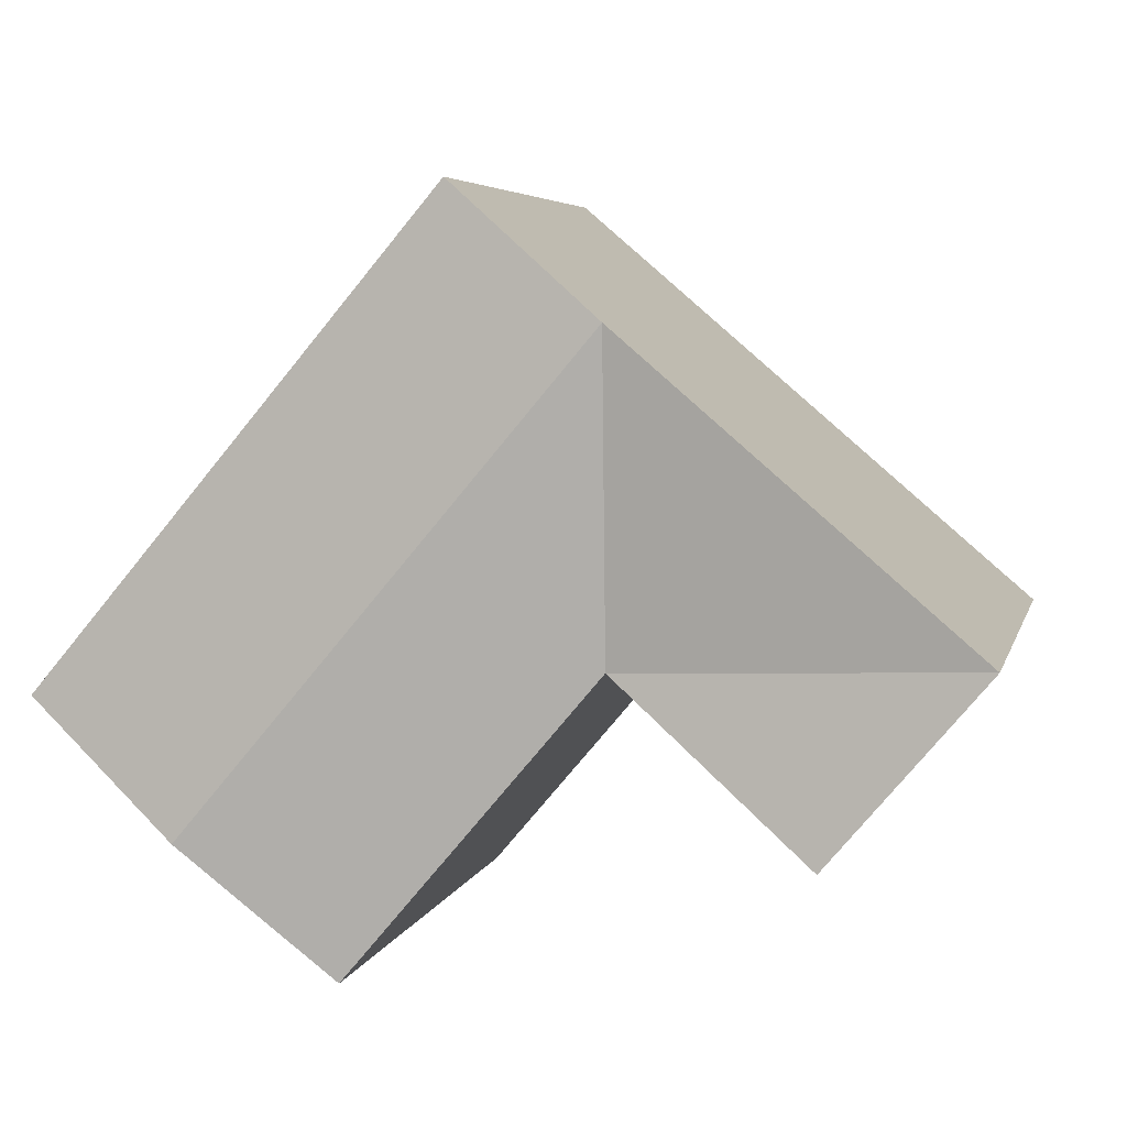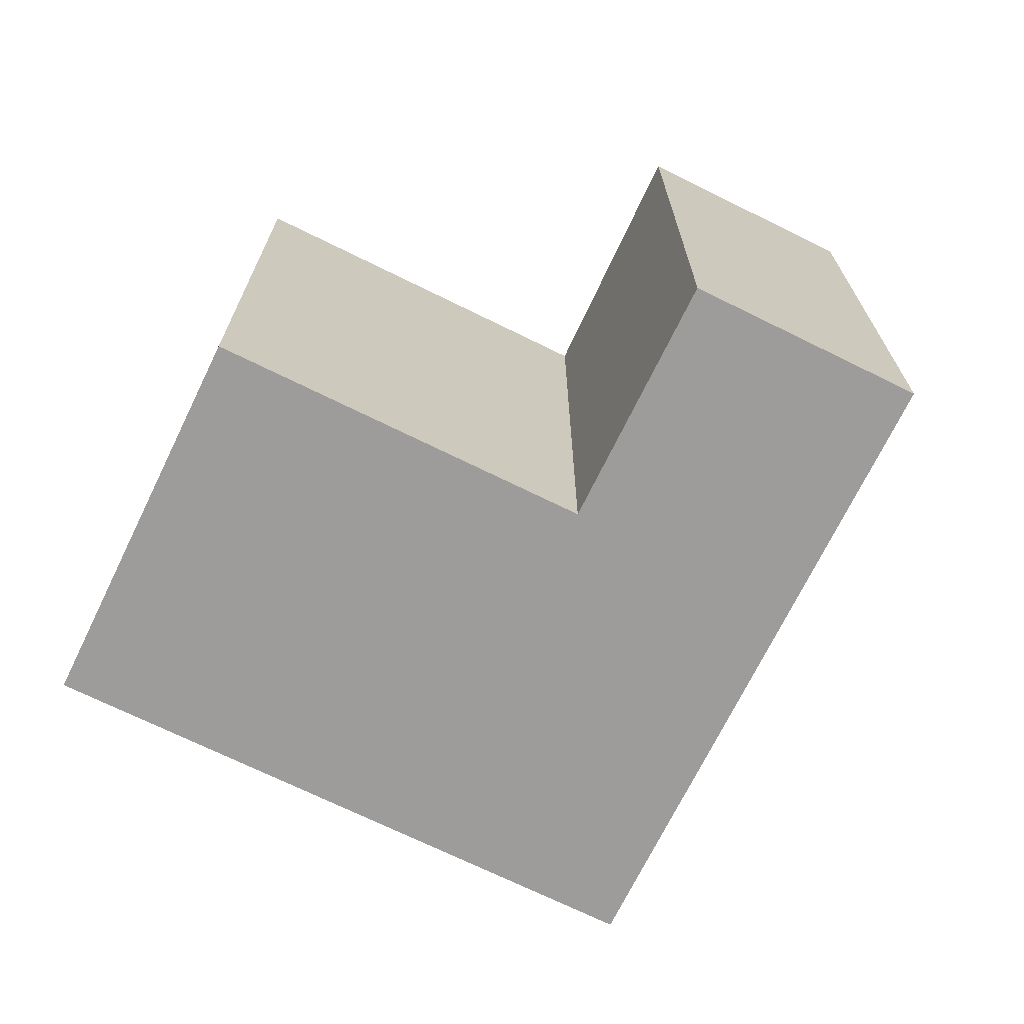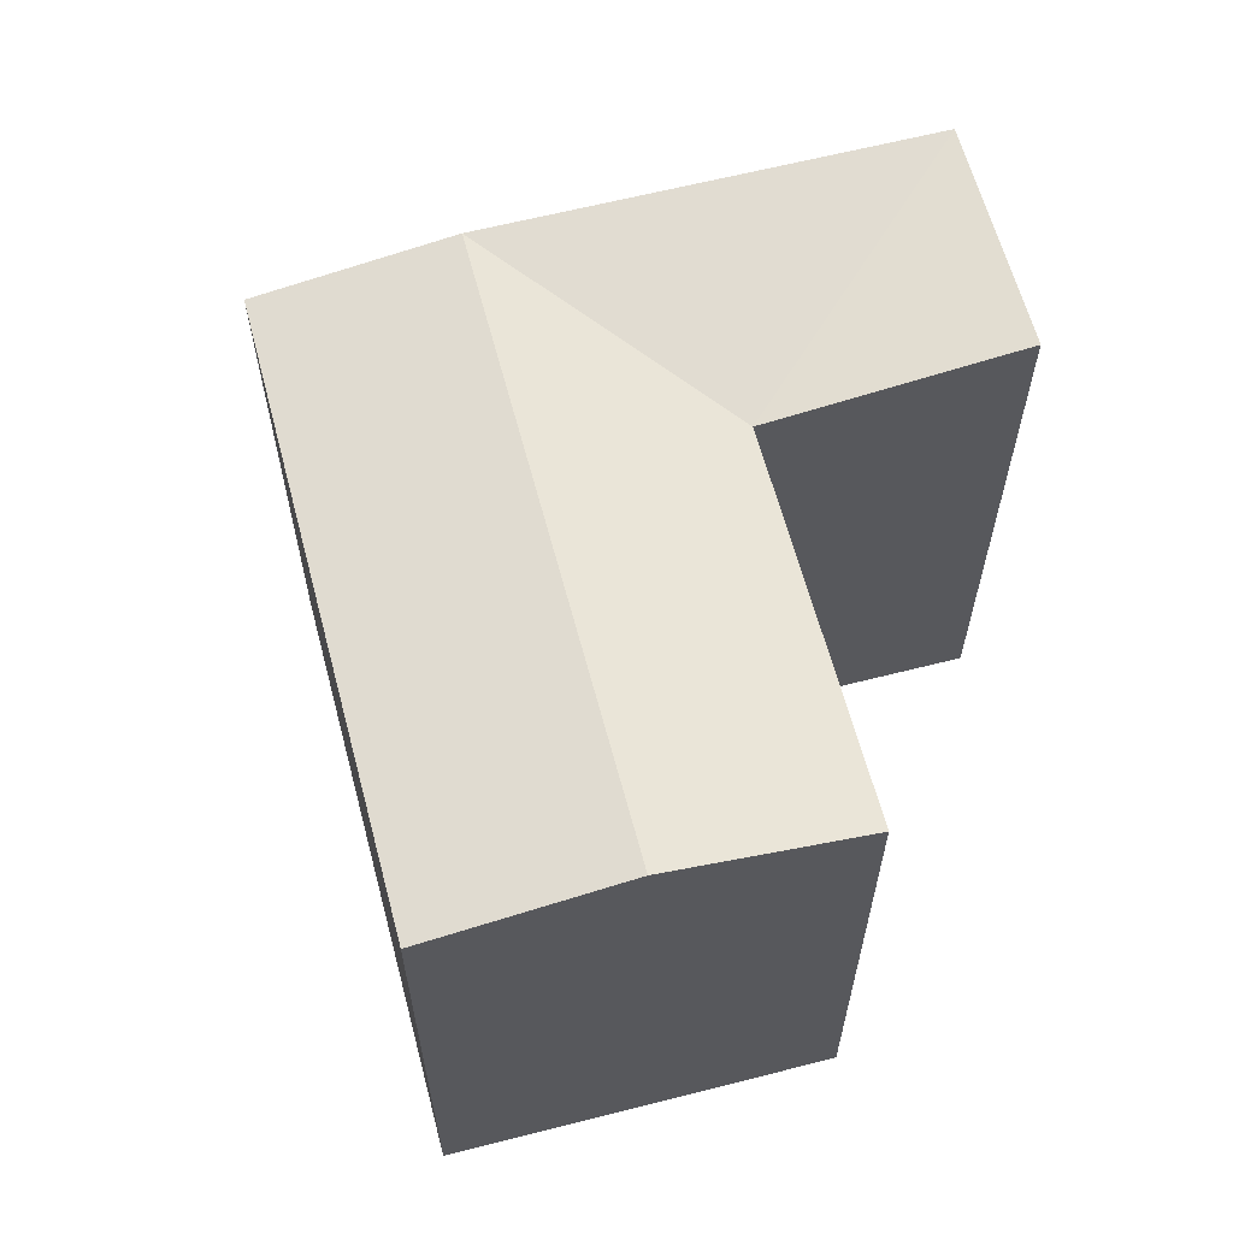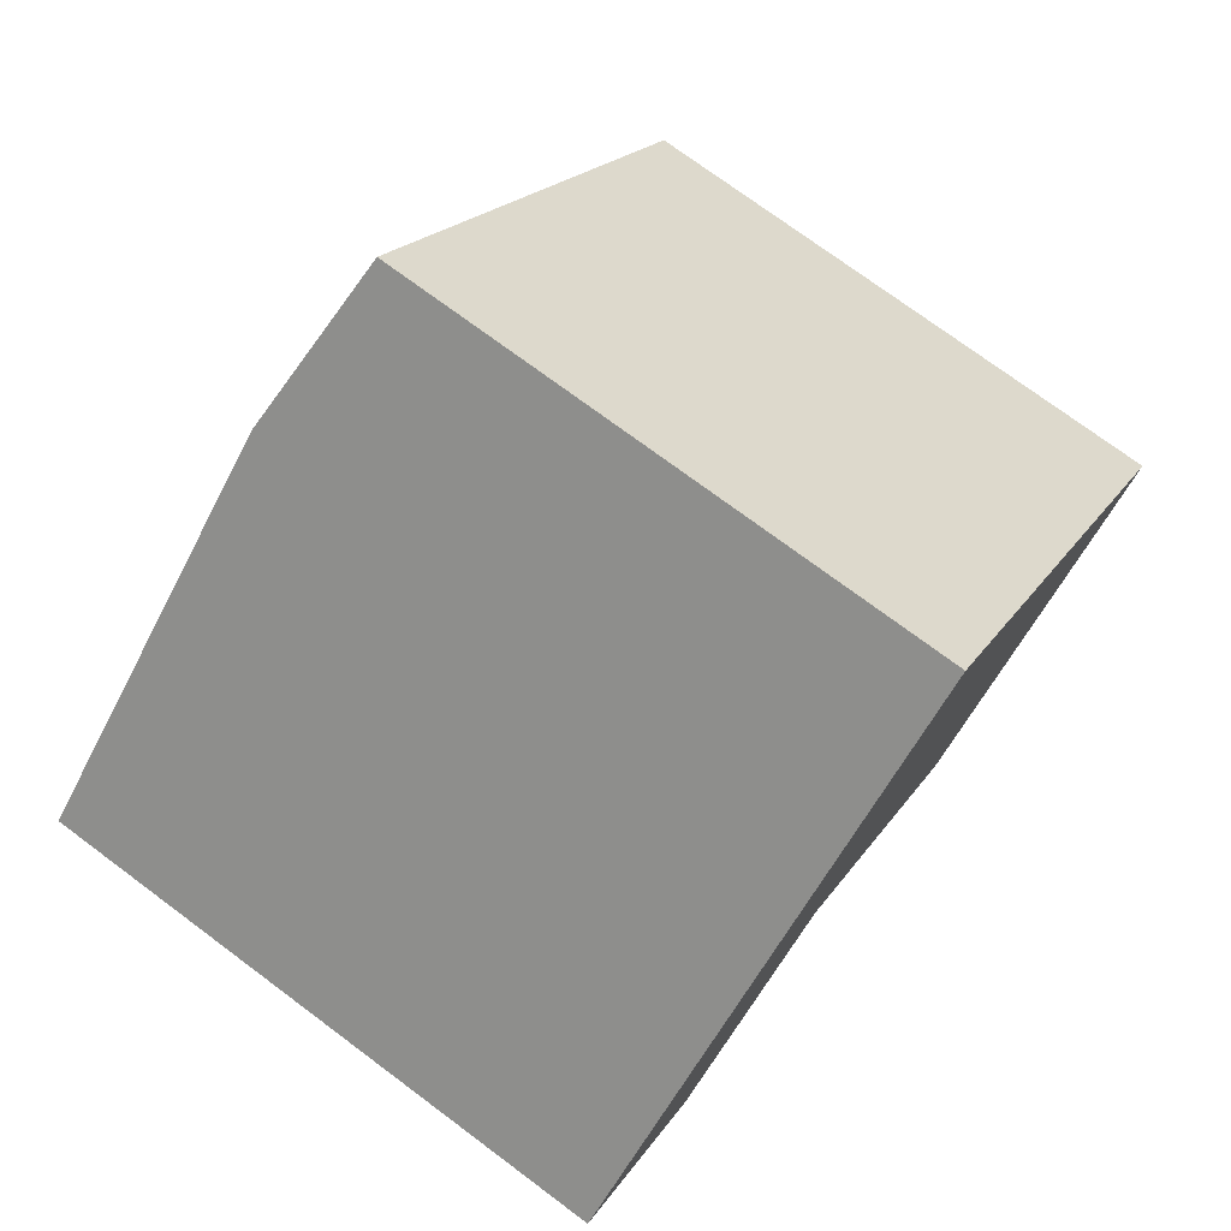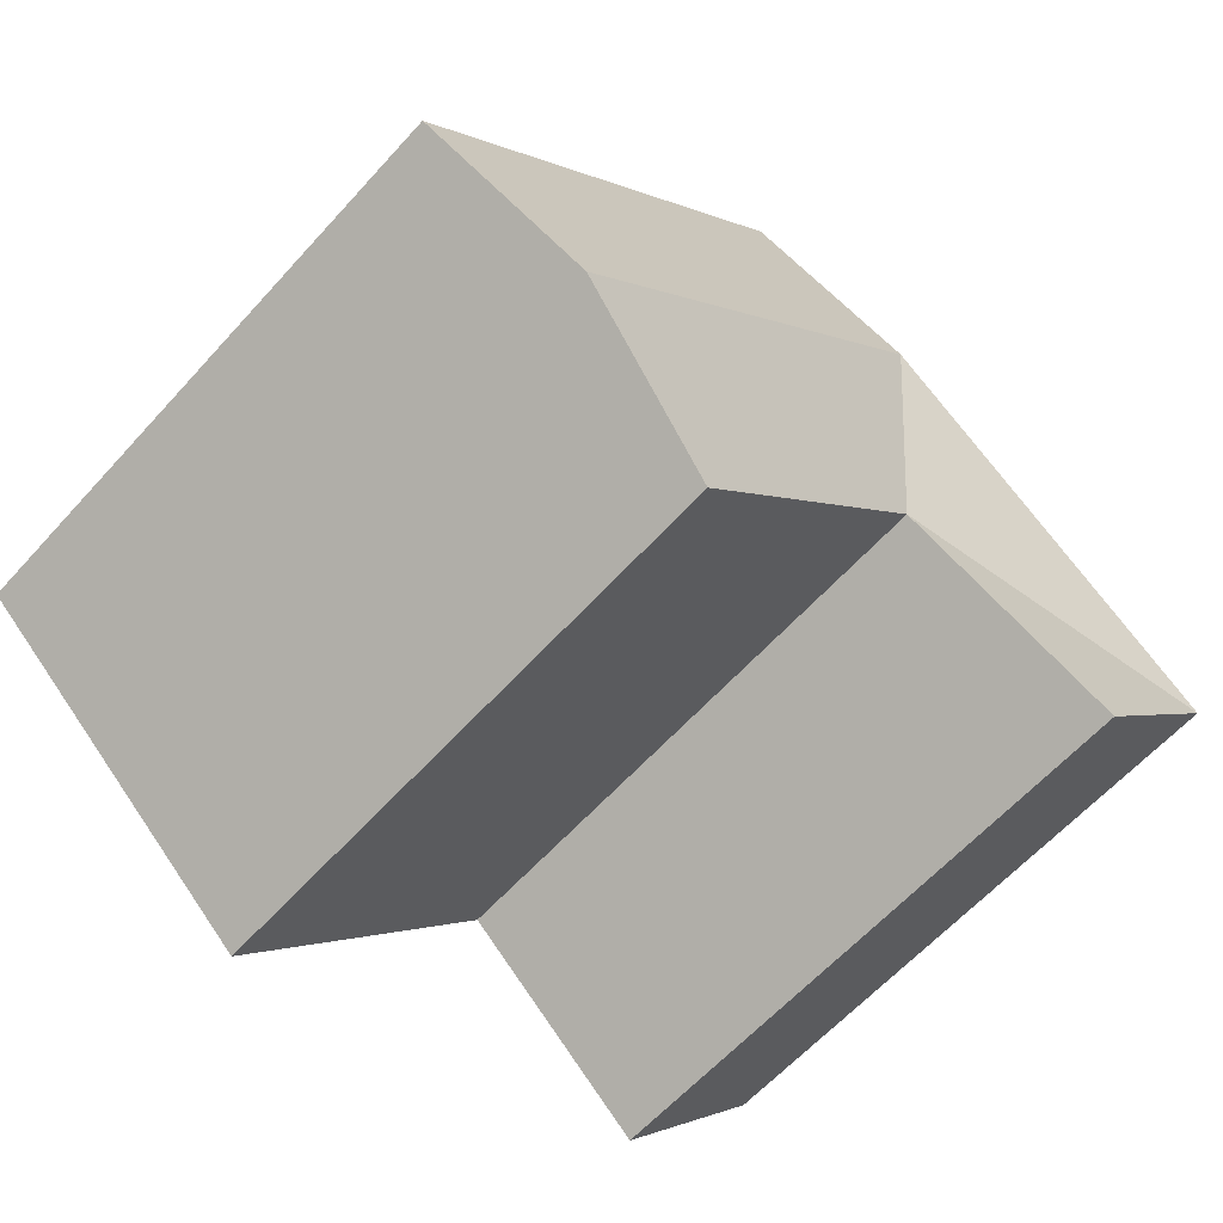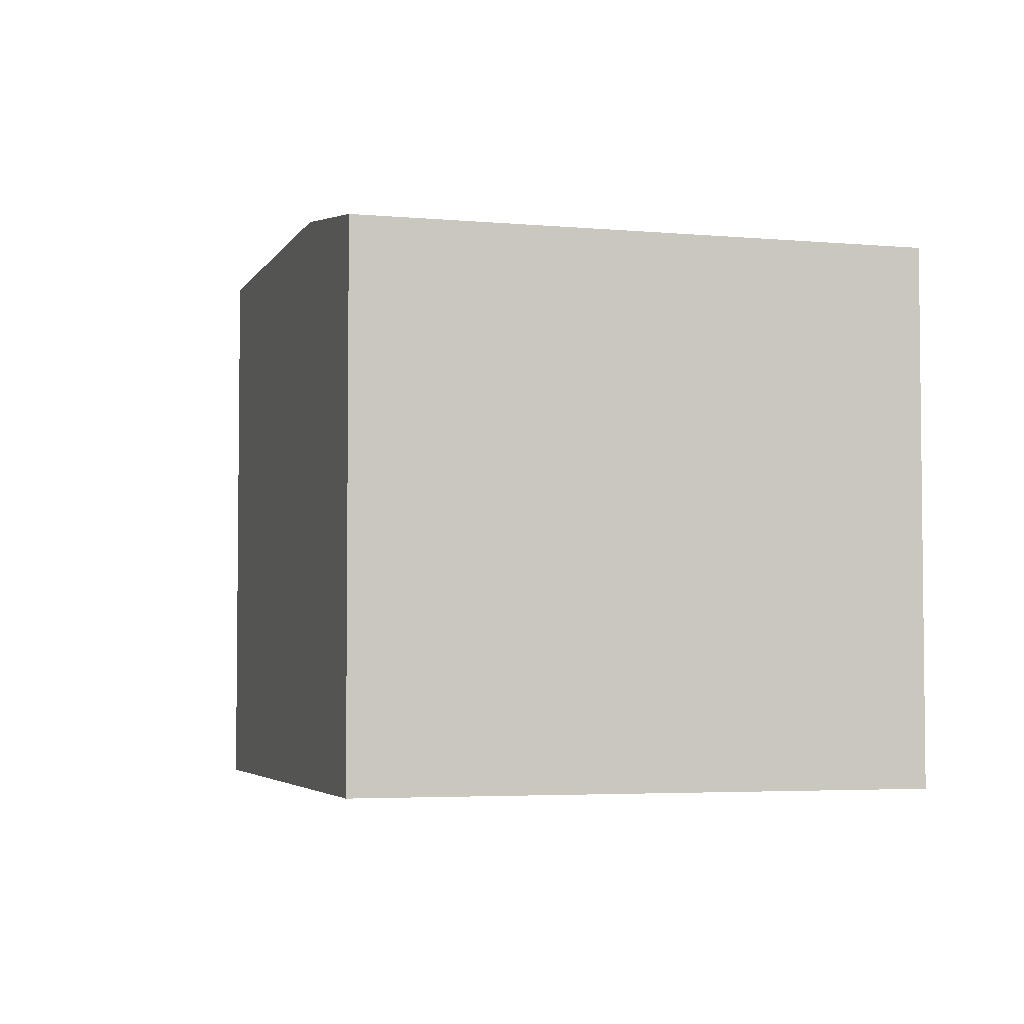
<metadata>
{"format":"obj","ext":"obj","renderer":"f3d","projection":"perspective","resolution":1024,"background":"white","views":[{"elev":5.2,"azim":-166.9,"up":"+Z"},{"elev":-70.3,"azim":-156.6,"up":"+Y"},{"elev":62.8,"azim":124.9,"up":"+Y"},{"elev":74.8,"azim":-53.4,"up":"+Z"},{"elev":-61.8,"azim":138.0,"up":"+Z"},{"elev":-4.0,"azim":33.0,"up":"+Y"}]}
</metadata>
<code>
v  7.341 1.941e-17 -0.317
v  18.98 6.794e-17 -1.11
v  13.7 -3.141e-16 5.13
v  12.63 4.02e-16 -6.565
v  4.098 -2.15e-16 3.511
v  10.46 -5.485e-16 8.958
v  0 0 0
v  3.245 2.343e-16 -3.827
v  7.341 12.18 -0.3173
v  12.63 12.18 -6.566
v  18.98 12.18 -1.11
v  15.81 12.81 -3.838
v  13.7 12.18 5.13
v  10.46 12.18 8.958
v  4.098 12.81 3.511
v  7.277 12.81 6.234
v  0.0002734 12.81 -0.000406
v  3.245 12.81 -3.827
v  10.52 12.81 2.406
g defaultobject
f 1 2 3
f 2 1 4
f 5 3 6
f 3 5 1
f 7 1 5
f 1 7 8
f 9 4 1
f 4 9 10
f 10 2 4
f 2 10 11
f 11 10 12
f 2 13 3
f 13 2 11
f 3 14 6
f 14 3 13
f 14 5 6
f 5 14 15
f 15 14 16
f 15 7 5
f 7 15 17
f 17 8 7
f 8 17 18
f 8 9 1
f 9 8 18
f 12 9 19
f 9 12 10
f 11 19 13
f 19 11 12
f 16 13 19
f 13 16 14
f 16 9 15
f 16 19 9
f 15 9 17
f 17 9 18

</code>
